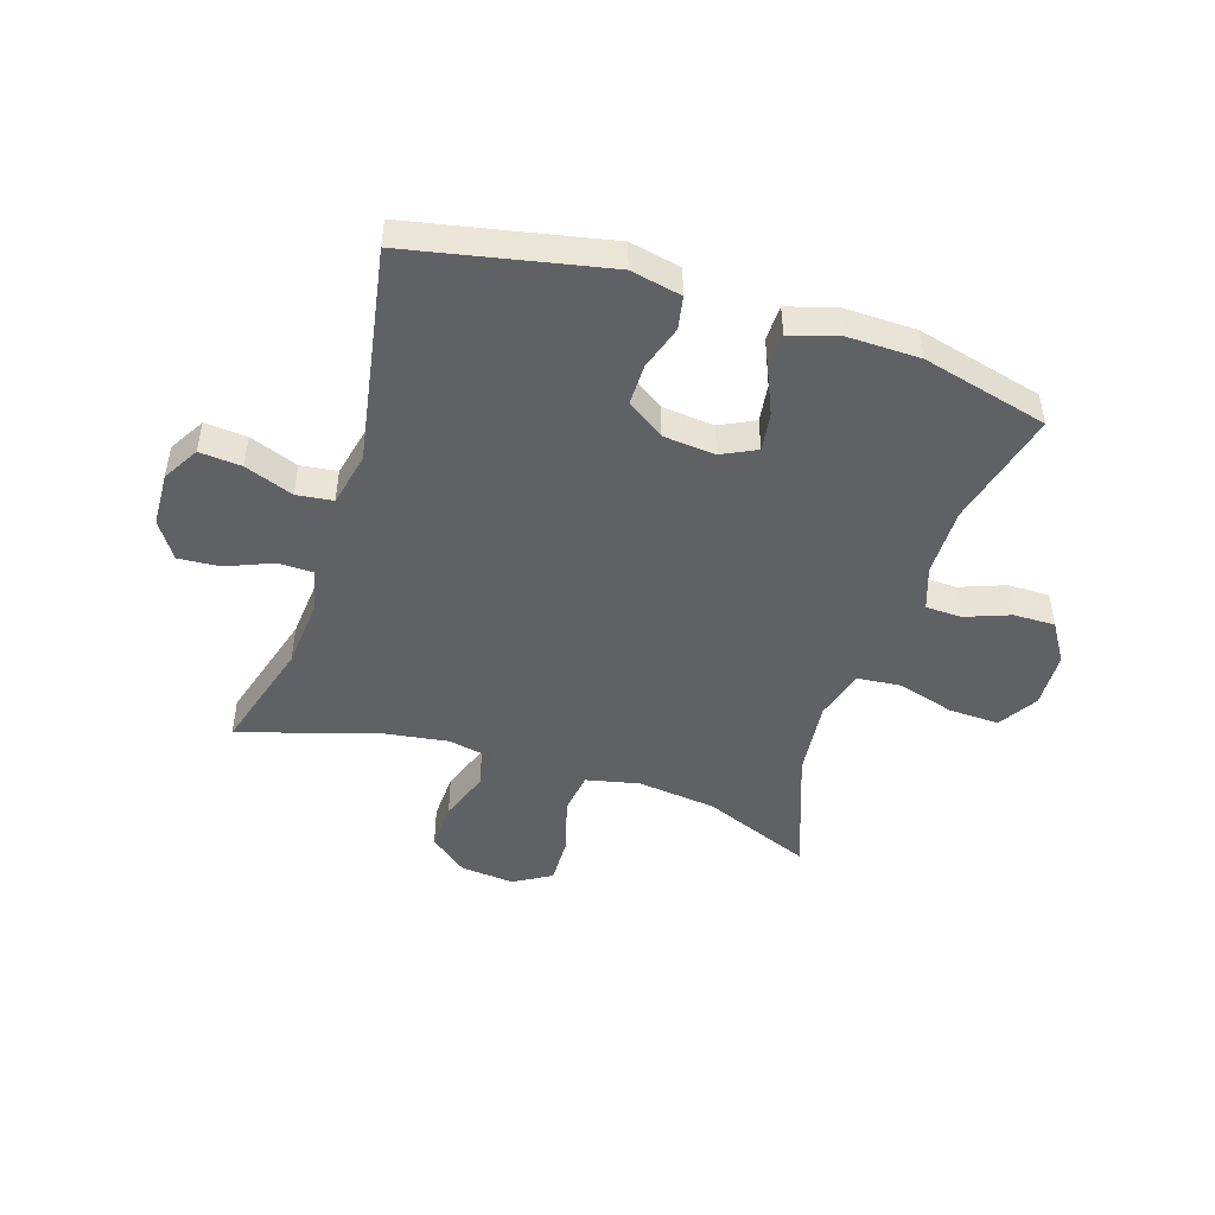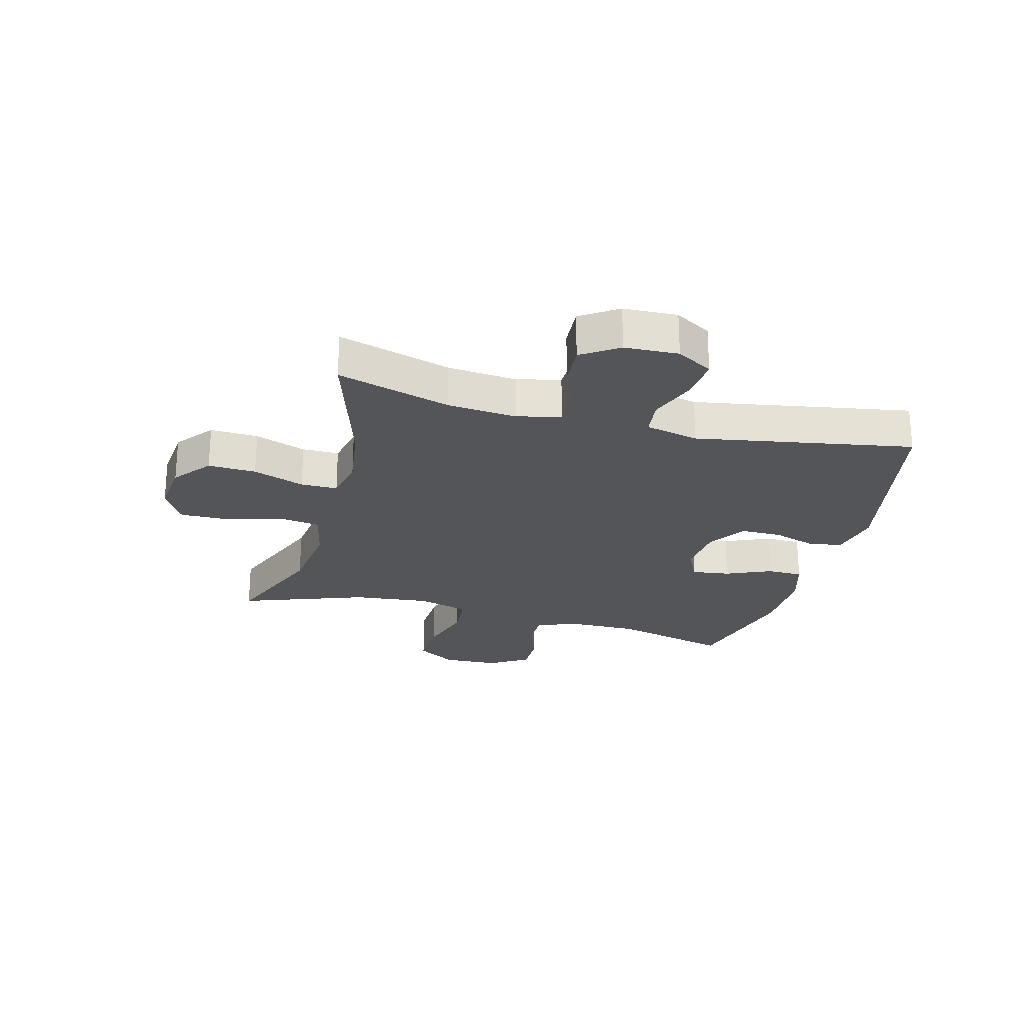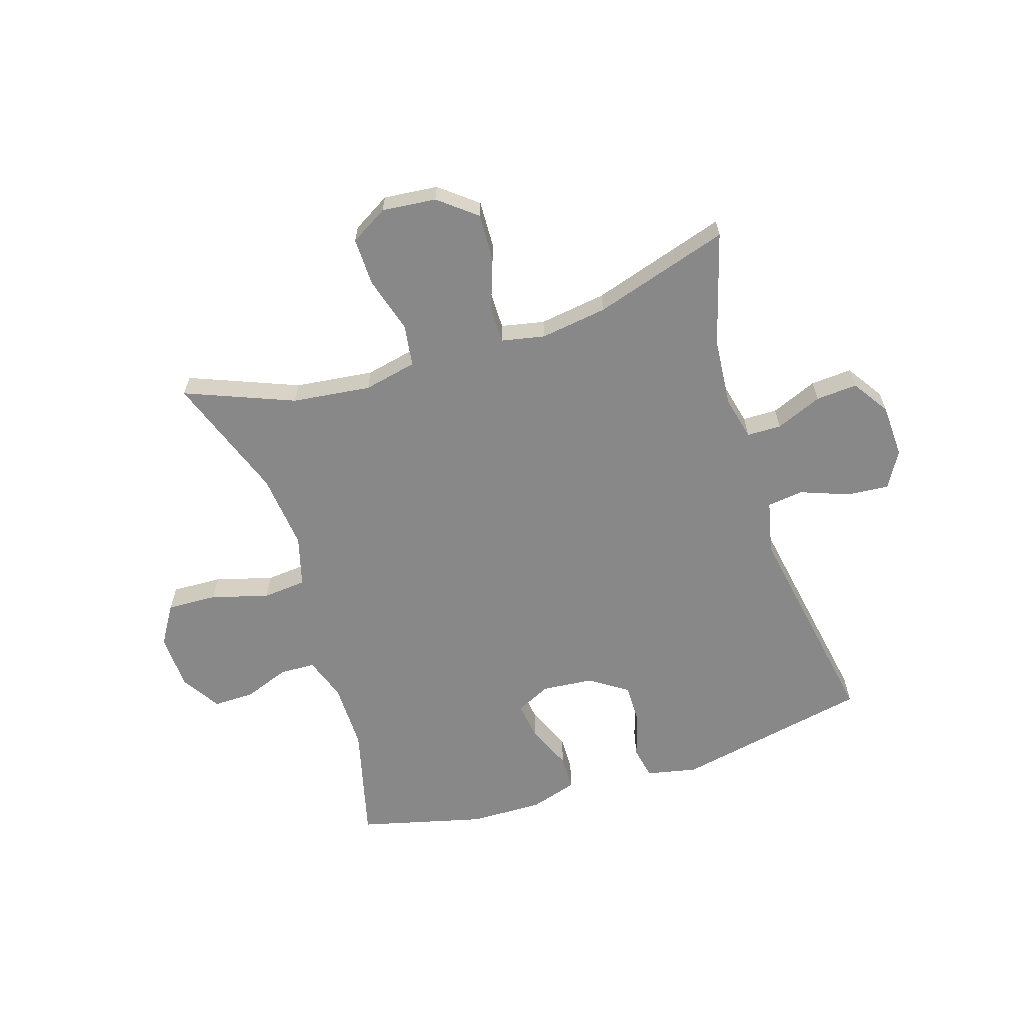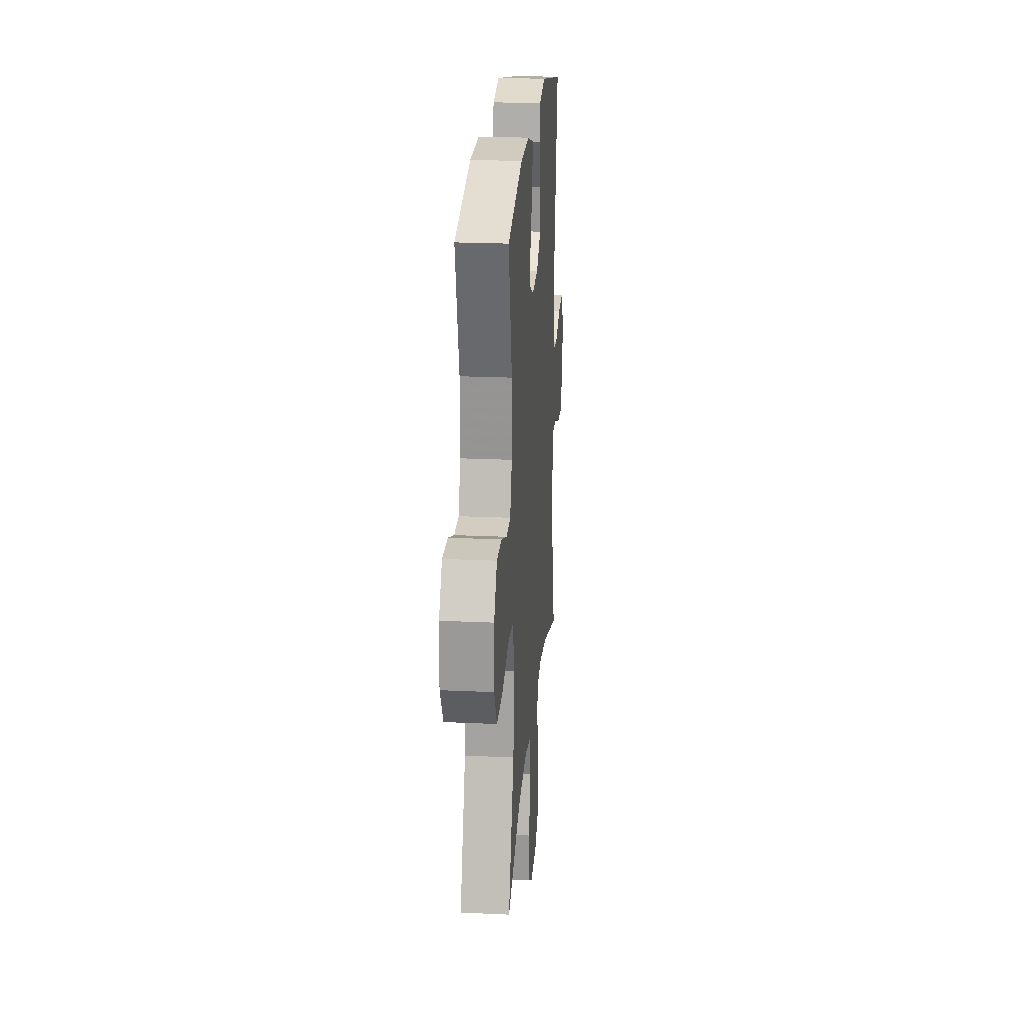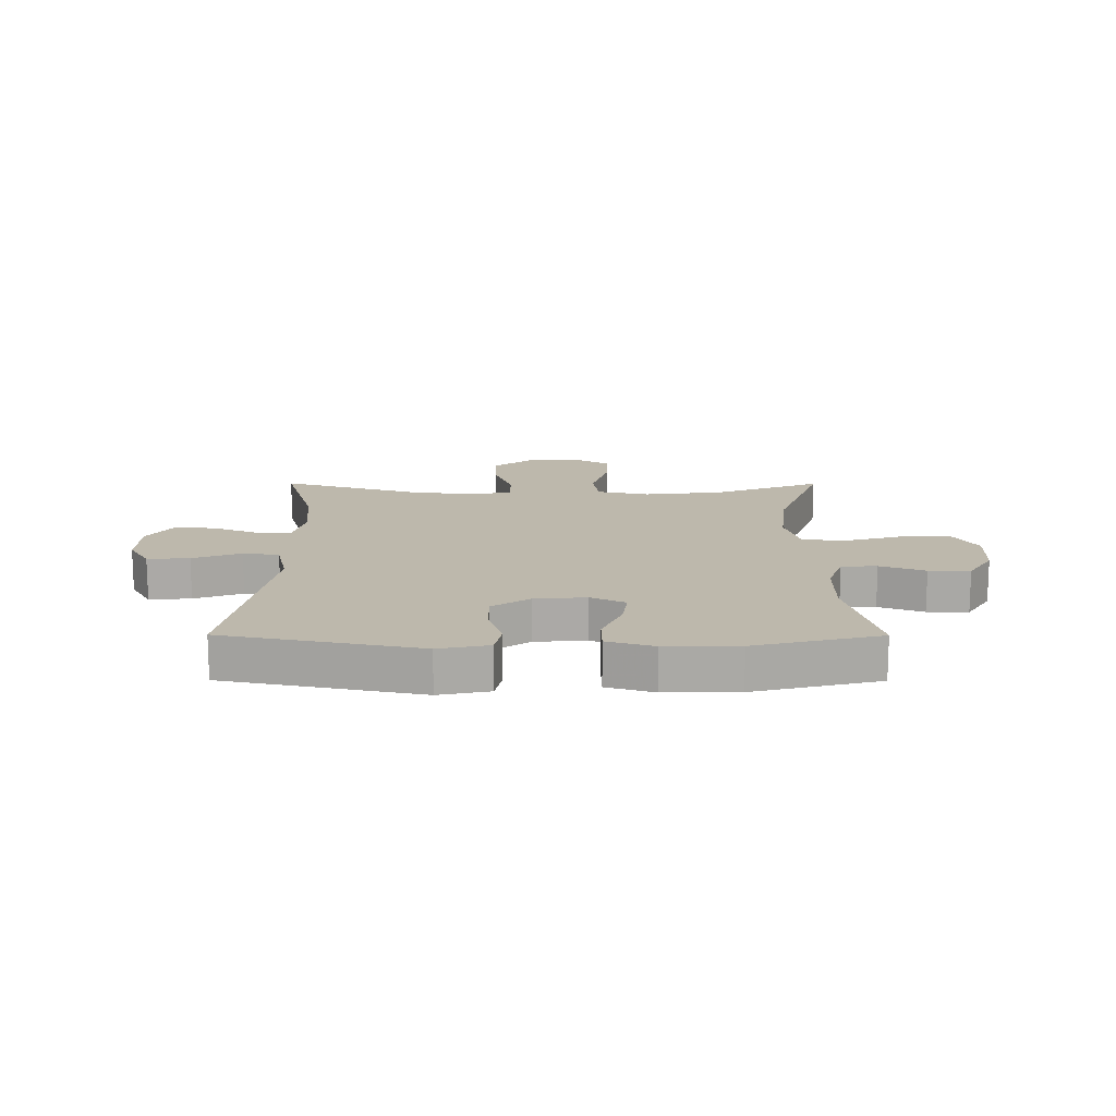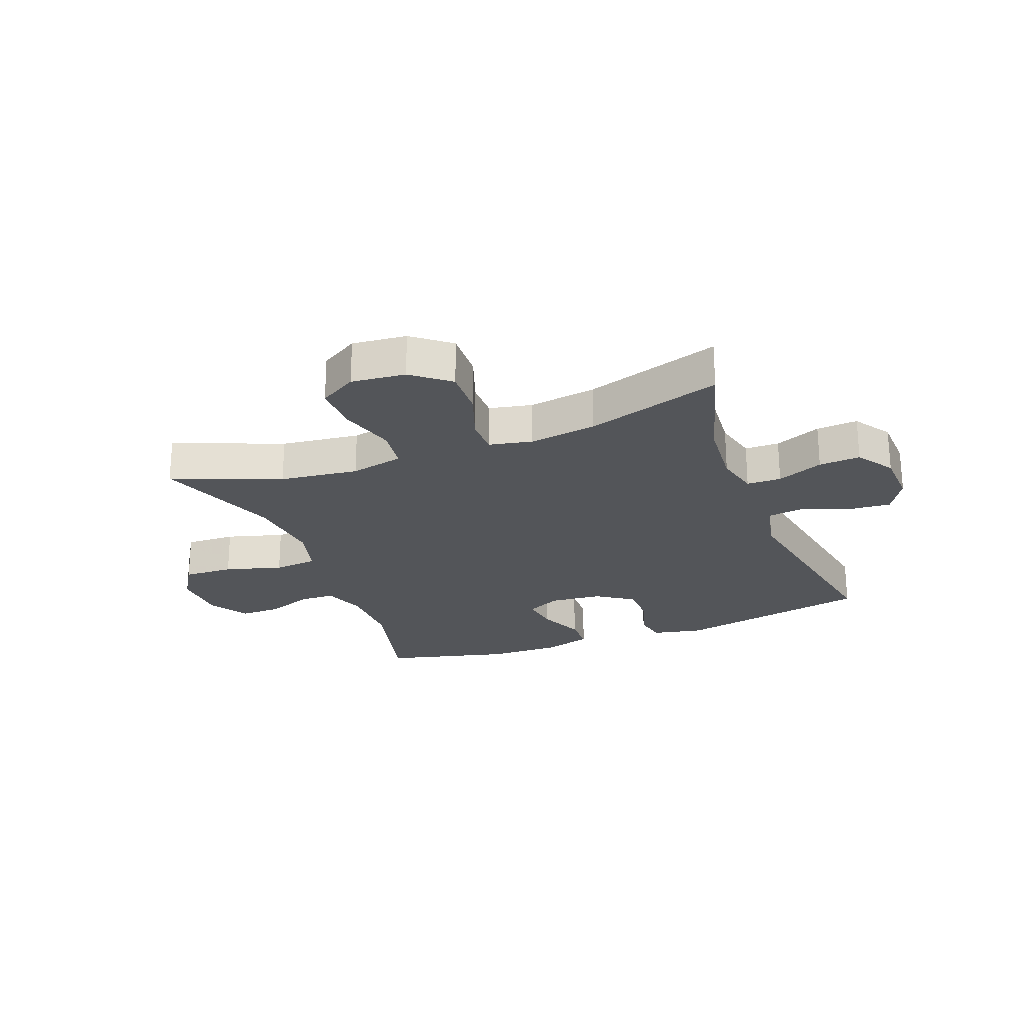
<metadata>
{"format":"obj","ext":"obj","renderer":"f3d","projection":"perspective","resolution":1024,"background":"white","views":[{"elev":-47.4,"azim":-17.9,"up":"+Y"},{"elev":-24.5,"azim":-105.0,"up":"+Y"},{"elev":-62.8,"azim":-162.5,"up":"+Y"},{"elev":22.5,"azim":94.6,"up":"+Z"},{"elev":14.8,"azim":0.2,"up":"+Y"},{"elev":-24.1,"azim":-159.1,"up":"+Y"}]}
</metadata>
<code>
v 0.5 0.07 -0.5
v 0.314 0.07 -0.426
v 0.179 0.07 -0.41
v 0.088 0.07 -0.43
v 0.078 0.07 -0.502
v 0.106 0.07 -0.598
v 0.108 0.07 -0.68
v 0.044 0.07 -0.718
v -0.049 0.07 -0.709
v -0.113 0.07 -0.658
v -0.11 0.07 -0.576
v -0.079 0.07 -0.488
v -0.079 0.07 -0.425
v -0.153 0.07 -0.41
v -0.268 0.07 -0.427
v -0.5 0.07 -0.5
v -0.444 0.07 -0.306
v -0.434 0.07 -0.188
v -0.452 0.07 -0.113
v -0.511 0.07 -0.112
v -0.59 0.07 -0.145
v -0.661 0.07 -0.15
v -0.703 0.07 -0.087
v -0.707 0.07 0.005
v -0.671 0.07 0.067
v -0.599 0.07 0.061
v -0.516 0.07 0.03
v -0.454 0.07 0.038
v -0.434 0.07 0.129
v -0.5 0.07 0.5
v -0.165 0.07 0.569
v -0.078 0.07 0.551
v -0.067 0.07 0.495
v -0.091 0.07 0.419
v -0.091 0.07 0.349
v -0.027 0.07 0.306
v 0.062 0.07 0.298
v 0.121 0.07 0.327
v 0.112 0.07 0.392
v 0.078 0.07 0.47
v 0.079 0.07 0.531
v 0.16 0.07 0.556
v 0.285 0.07 0.554
v 0.5 0.07 0.5
v 0.45 0.07 0.301
v 0.451 0.07 0.184
v 0.477 0.07 0.11
v 0.538 0.07 0.108
v 0.615 0.07 0.137
v 0.686 0.07 0.138
v 0.728 0.07 0.071
v 0.732 0.07 -0.025
v 0.691 0.07 -0.092
v 0.605 0.07 -0.089
v 0.507 0.07 -0.061
v 0.432 0.07 -0.068
v 0.408 0.07 -0.155
v 0.422 0.07 -0.286
v 0.5 0 -0.5
v 0.314 0 -0.426
v 0.179 0 -0.41
v 0.088 0 -0.43
v 0.078 0 -0.502
v 0.106 0 -0.598
v 0.108 0 -0.68
v 0.044 0 -0.718
v -0.049 0 -0.709
v -0.113 0 -0.658
v -0.11 0 -0.576
v -0.079 0 -0.488
v -0.079 0 -0.425
v -0.153 0 -0.41
v -0.268 0 -0.427
v -0.5 0 -0.5
v -0.444 0 -0.306
v -0.434 0 -0.188
v -0.452 0 -0.113
v -0.511 0 -0.112
v -0.59 0 -0.145
v -0.661 0 -0.15
v -0.703 0 -0.087
v -0.707 0 0.005
v -0.671 0 0.067
v -0.599 0 0.061
v -0.516 0 0.03
v -0.454 0 0.038
v -0.434 0 0.129
v -0.5 0 0.5
v -0.165 0 0.569
v -0.078 0 0.551
v -0.067 0 0.495
v -0.091 0 0.419
v -0.091 0 0.349
v -0.027 0 0.306
v 0.062 0 0.298
v 0.121 0 0.327
v 0.112 0 0.392
v 0.078 0 0.47
v 0.079 0 0.531
v 0.16 0 0.556
v 0.285 0 0.554
v 0.5 0 0.5
v 0.45 0 0.301
v 0.451 0 0.184
v 0.477 0 0.11
v 0.538 0 0.108
v 0.615 0 0.137
v 0.686 0 0.138
v 0.728 0 0.071
v 0.732 0 -0.025
v 0.691 0 -0.092
v 0.605 0 -0.089
v 0.507 0 -0.061
v 0.432 0 -0.068
v 0.408 0 -0.155
v 0.422 0 -0.286
f 52 53 54 55
f 52 55 56
f 51 52 56
f 48 49 50 51
f 47 48 51 56
f 46 47 56 57
f 42 43 44 45
f 42 45 46 57
f 39 40 41 42
f 38 39 42 57
f 31 32 33 34
f 29 30 31 34
f 28 29 34 35
f 24 25 26 27
f 24 27 28
f 23 24 28
f 20 21 22 23
f 19 20 23 28
f 18 19 28 35
f 15 16 17
f 14 15 17 18
f 13 14 18 35
f 9 10 11 12
f 9 12 13
f 5 6 7 8
f 4 5 8 9
f 58 1 2
f 58 2 3
f 37 38 57 58
f 36 37 58 3
f 35 36 3 4
f 4 9 13 35
f 113 112 111 110
f 114 113 110
f 114 110 109
f 109 108 107 106
f 114 109 106 105
f 115 114 105 104
f 103 102 101 100
f 115 104 103 100
f 100 99 98 97
f 115 100 97 96
f 92 91 90 89
f 92 89 88 87
f 93 92 87 86
f 85 84 83 82
f 86 85 82
f 86 82 81
f 81 80 79 78
f 86 81 78 77
f 93 86 77 76
f 75 74 73
f 76 75 73 72
f 93 76 72 71
f 70 69 68 67
f 71 70 67
f 66 65 64 63
f 67 66 63 62
f 60 59 116
f 61 60 116
f 116 115 96 95
f 61 116 95 94
f 62 61 94 93
f 93 71 67 62
f 1 59 60 2
f 2 60 61 3
f 3 61 62 4
f 4 62 63 5
f 5 63 64 6
f 6 64 65 7
f 7 65 66 8
f 8 66 67 9
f 9 67 68 10
f 10 68 69 11
f 11 69 70 12
f 12 70 71 13
f 13 71 72 14
f 14 72 73 15
f 15 73 74 16
f 16 74 75 17
f 17 75 76 18
f 18 76 77 19
f 19 77 78 20
f 20 78 79 21
f 21 79 80 22
f 22 80 81 23
f 23 81 82 24
f 24 82 83 25
f 25 83 84 26
f 26 84 85 27
f 27 85 86 28
f 28 86 87 29
f 29 87 88 30
f 30 88 89 31
f 31 89 90 32
f 32 90 91 33
f 33 91 92 34
f 34 92 93 35
f 35 93 94 36
f 36 94 95 37
f 37 95 96 38
f 38 96 97 39
f 39 97 98 40
f 40 98 99 41
f 41 99 100 42
f 42 100 101 43
f 43 101 102 44
f 44 102 103 45
f 45 103 104 46
f 46 104 105 47
f 47 105 106 48
f 48 106 107 49
f 49 107 108 50
f 50 108 109 51
f 51 109 110 52
f 52 110 111 53
f 53 111 112 54
f 54 112 113 55
f 55 113 114 56
f 56 114 115 57
f 57 115 116 58
f 58 116 59 1

</code>
